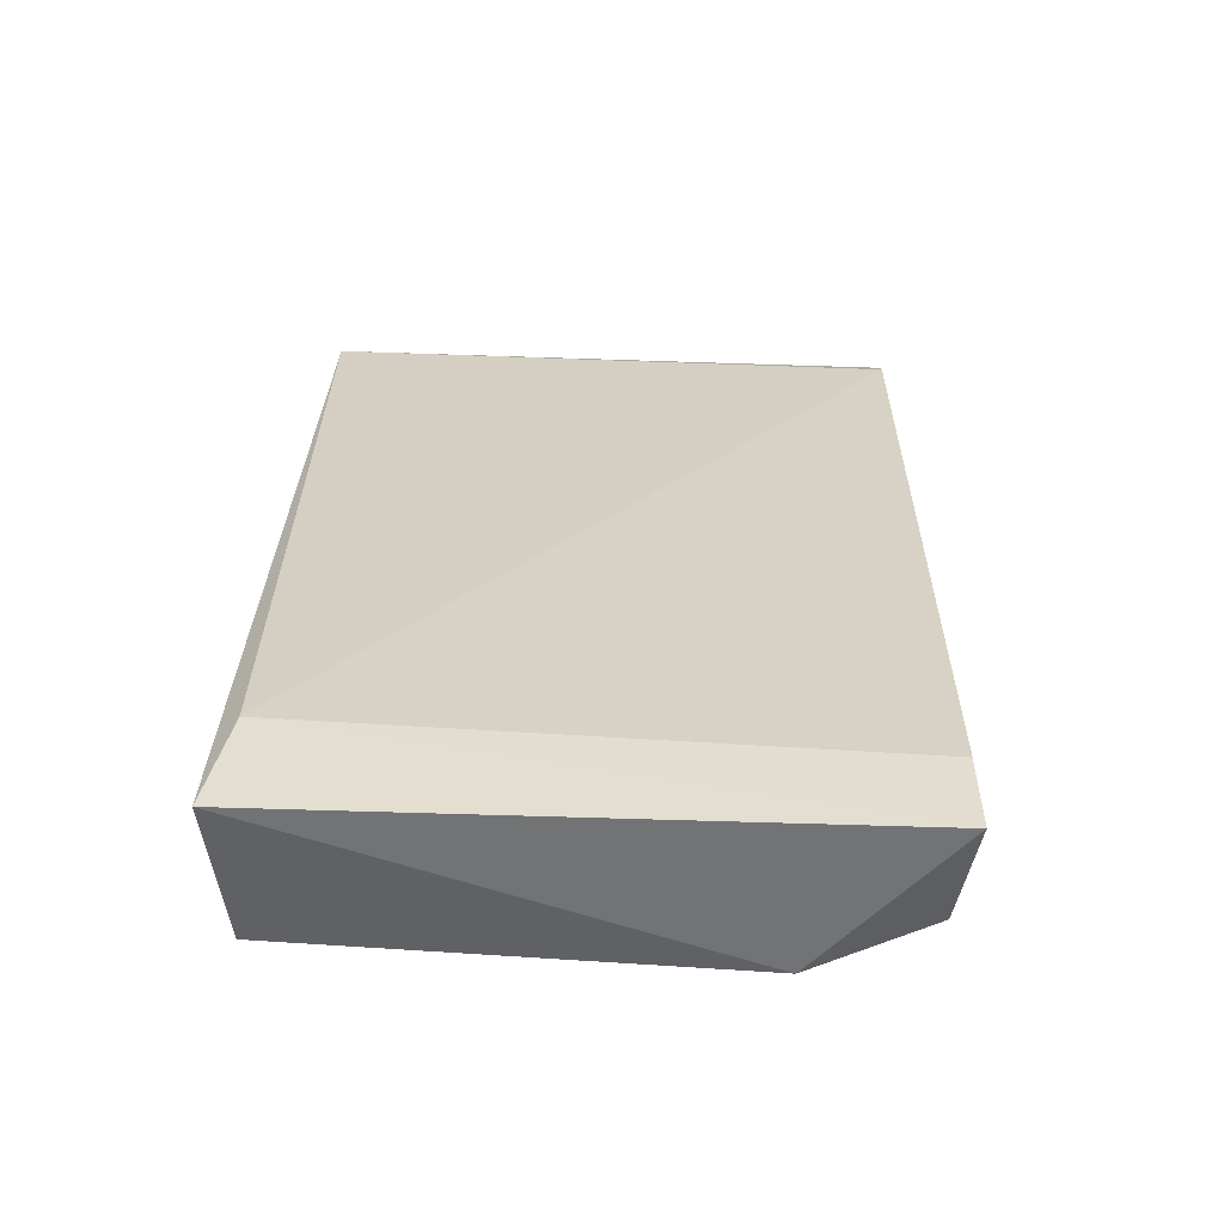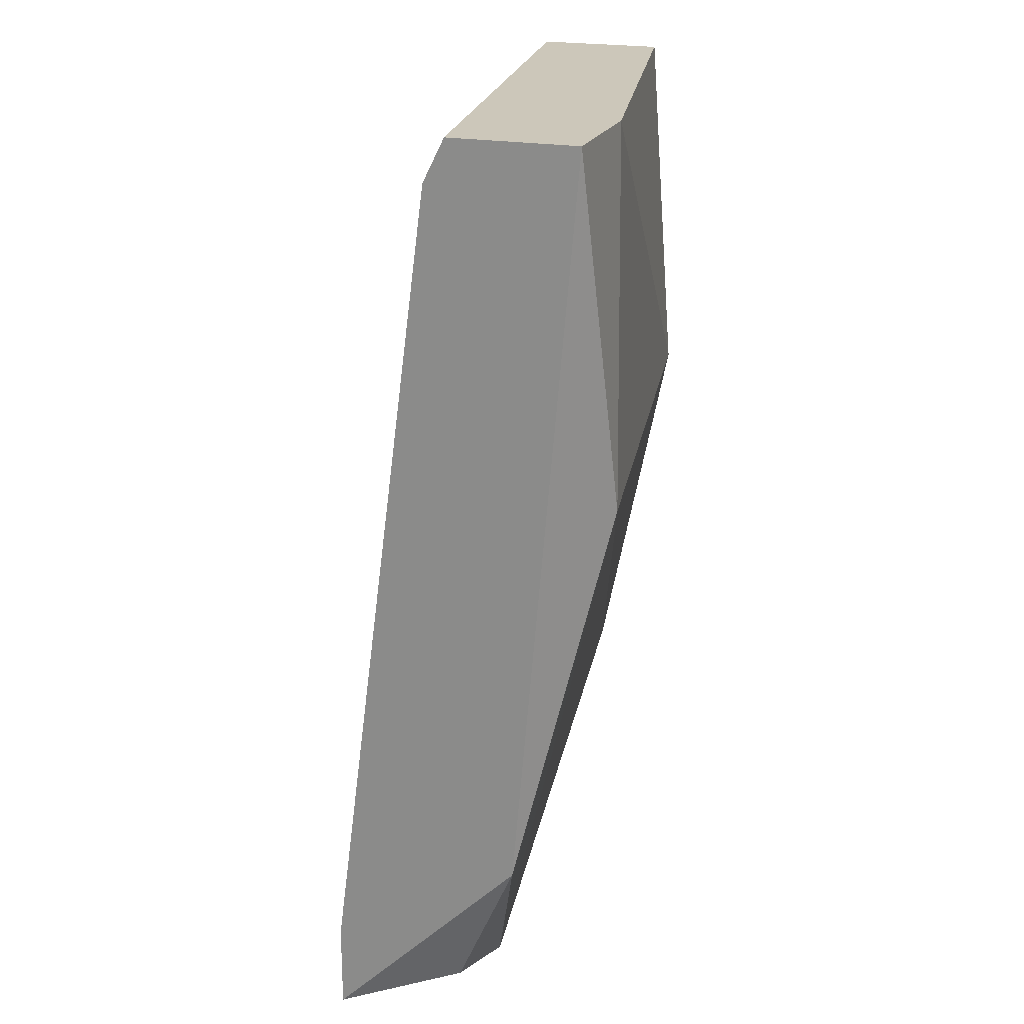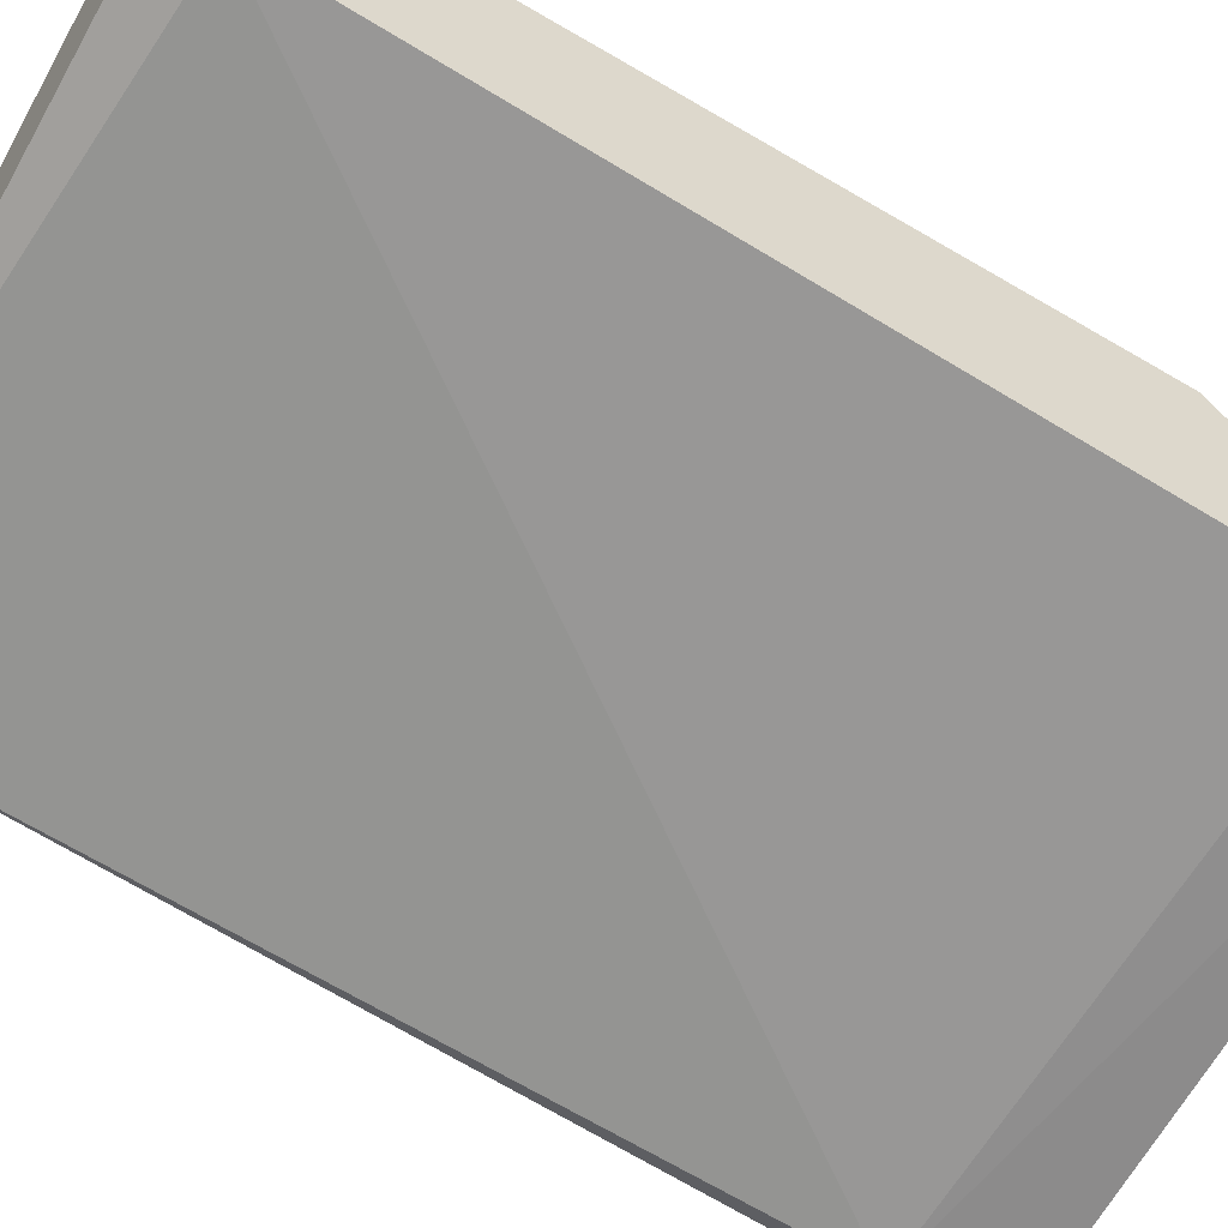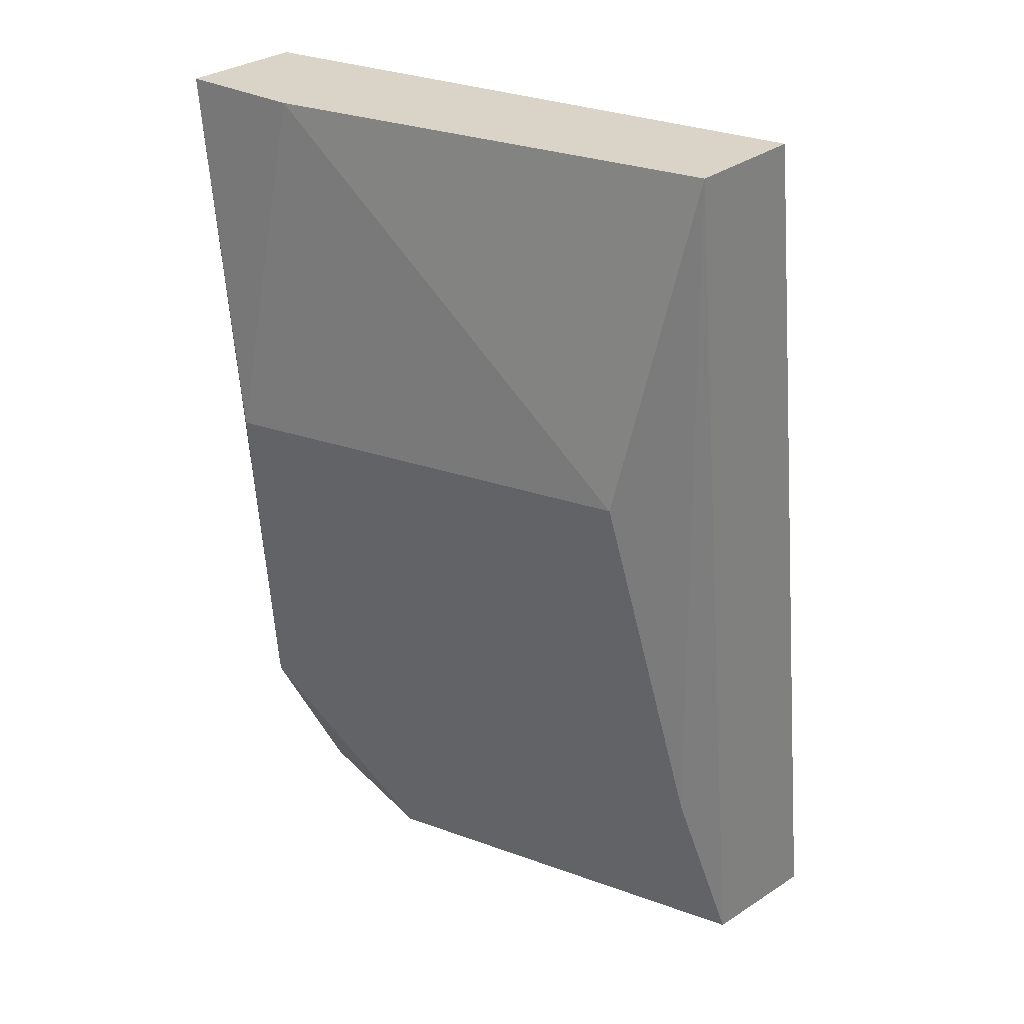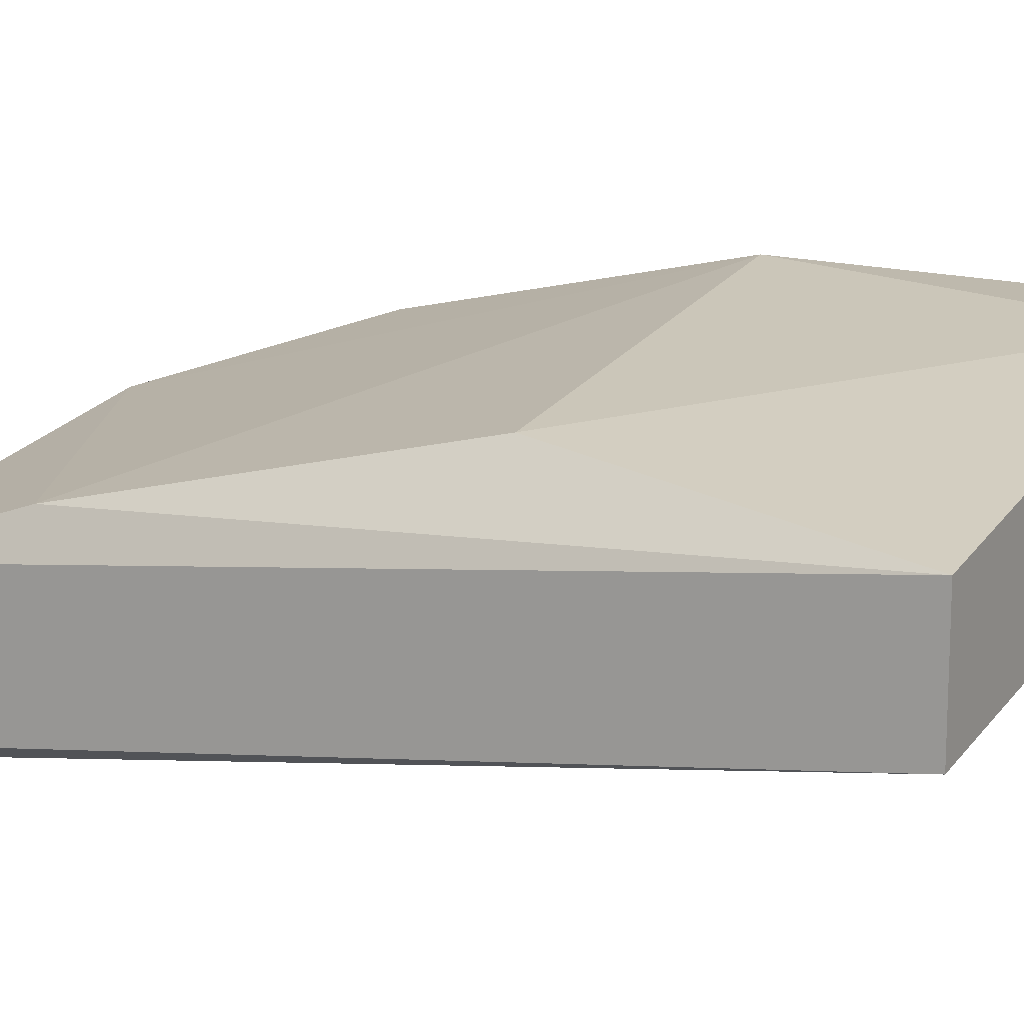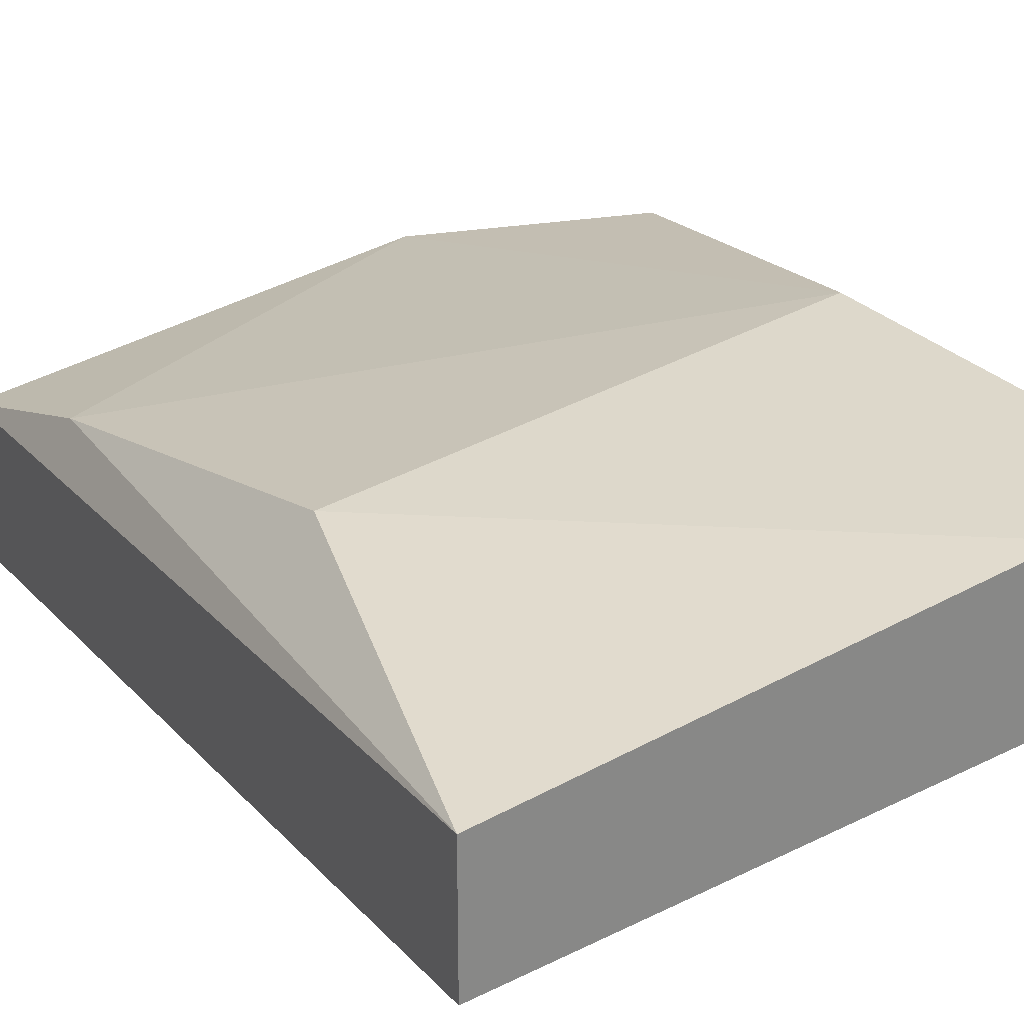
<metadata>
{"format":"obj","ext":"obj","renderer":"f3d","projection":"perspective","resolution":1024,"background":"white","views":[{"elev":-55.7,"azim":-173.6,"up":"+Y"},{"elev":21.4,"azim":-71.6,"up":"+Y"},{"elev":-57.1,"azim":-119.9,"up":"+Z"},{"elev":28.5,"azim":40.3,"up":"+Y"},{"elev":13.4,"azim":119.2,"up":"+Z"},{"elev":28.1,"azim":151.9,"up":"+Z"}]}
</metadata>
<code>
o Shape_IndexedFaceSet.043_Shape_IndexedFaceSet.6450
v -0.02197 -0.2641 0.4455
v -0.01396 -0.2511 0.4828
v 0.15 -0.2641 0.42
v -0.02197 0.01614 0.4837
v 0.15 0.01614 0.4582
v 0.15 -0.2577 0.4646
v -0.02197 0.01614 0.5219
v 0.15 0.01614 0.4965
v -0.002827 -0.09218 0.5283
v 0.1309 -0.08581 0.5092
v 0.1436 -0.2323 0.42
v -0.02197 0.003383 0.4773
v 0.02263 -0.2641 0.4837
v -0.02197 -0.2068 0.5028
v 0.1436 -0.2004 0.4837
v 0.01628 0.01614 0.5219
v -0.02197 -0.2387 0.4455
f 1 12 17
f 3 5 6
f 4 1 7
f 5 4 7
f 5 7 8
f 6 5 8
f 3 1 11
f 5 3 11
f 5 11 12
f 1 4 12
f 4 5 12
f 2 1 13
f 1 3 13
f 3 6 13
f 1 2 14
f 7 1 14
f 9 7 14
f 2 13 14
f 13 9 14
f 6 8 15
f 8 10 15
f 10 9 15
f 13 6 15
f 9 13 15
f 8 7 16
f 7 9 16
f 10 8 16
f 9 10 16
f 11 1 17
f 12 11 17

</code>
